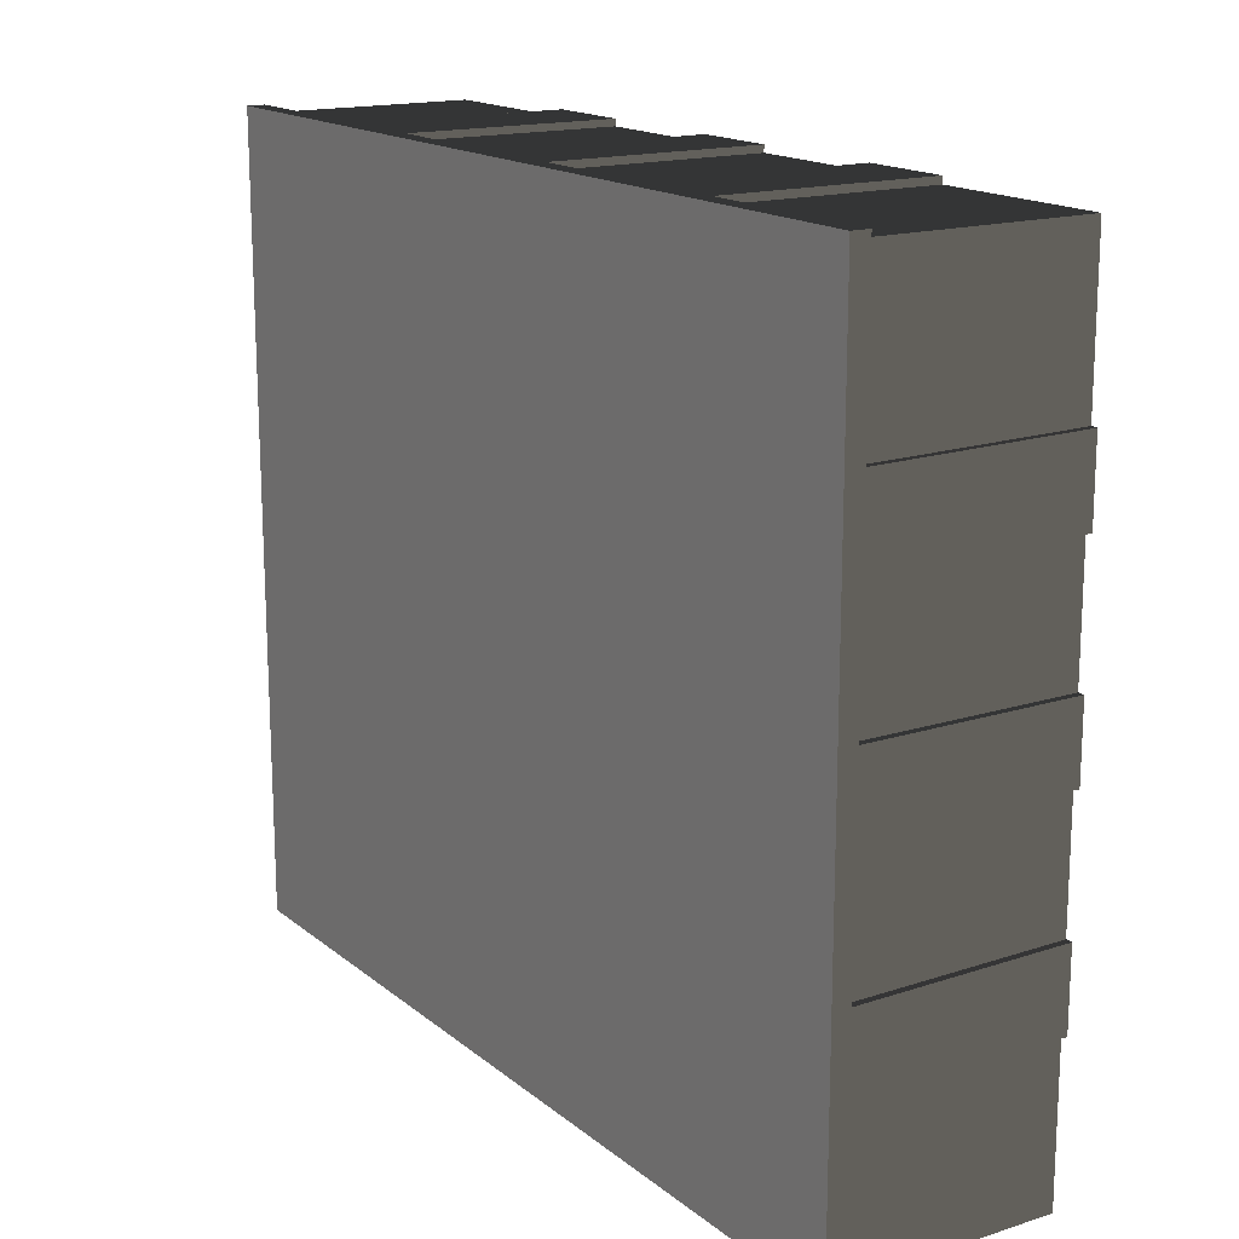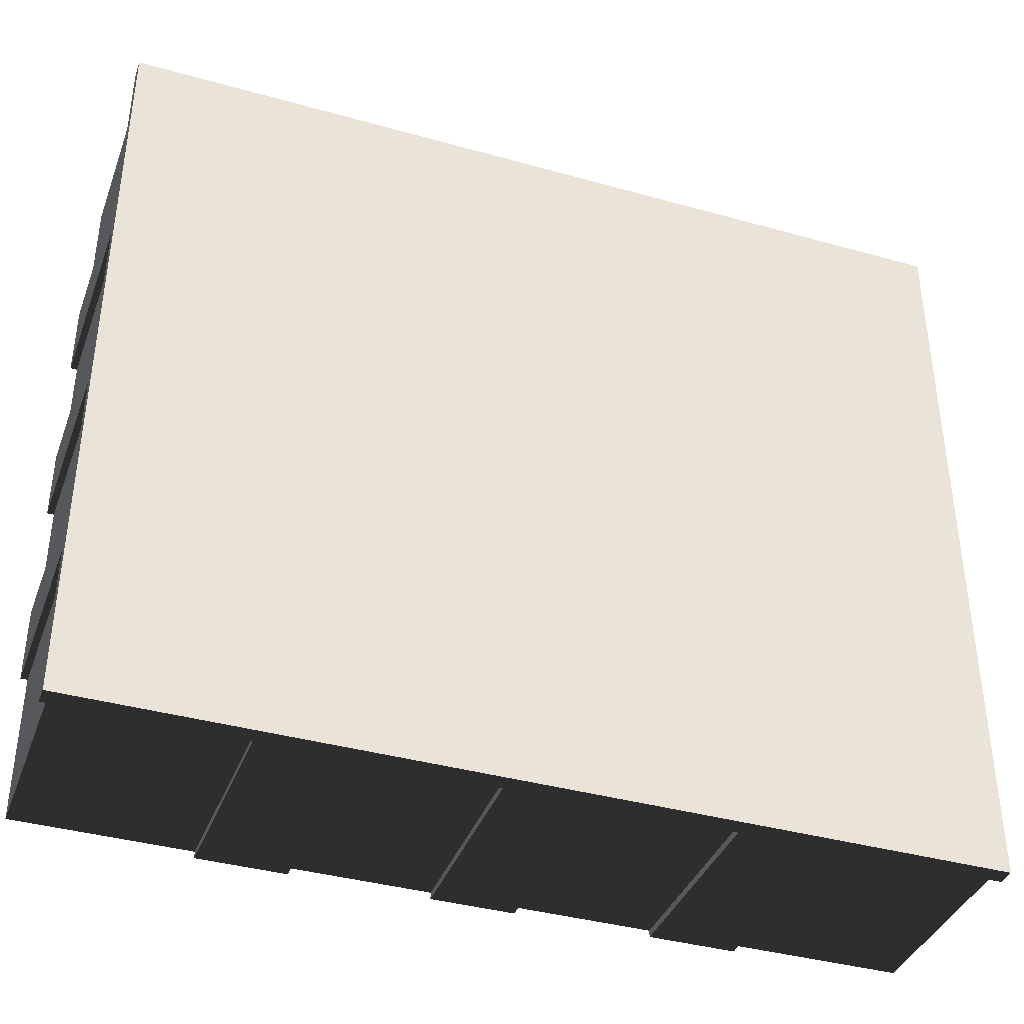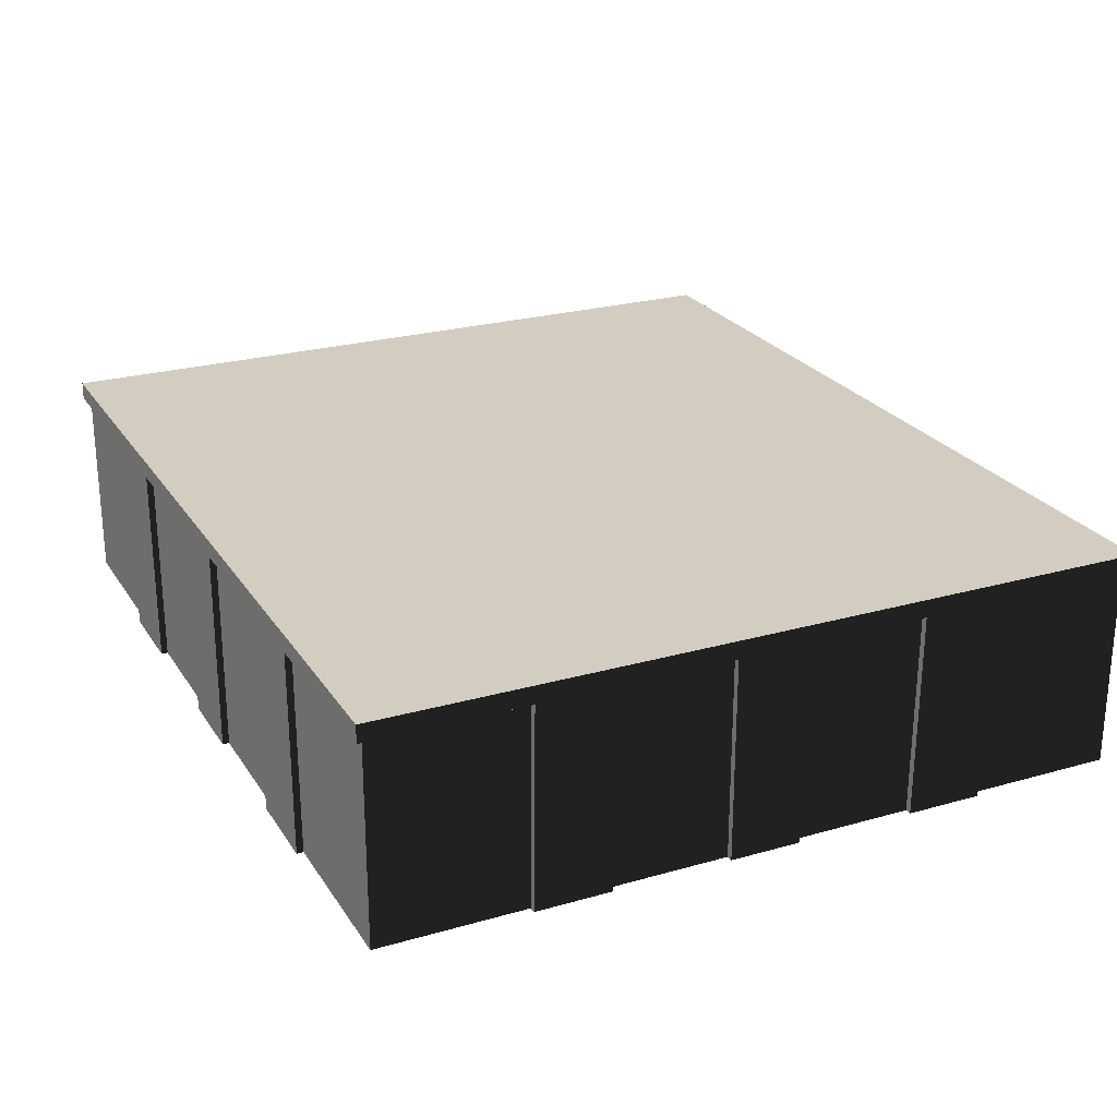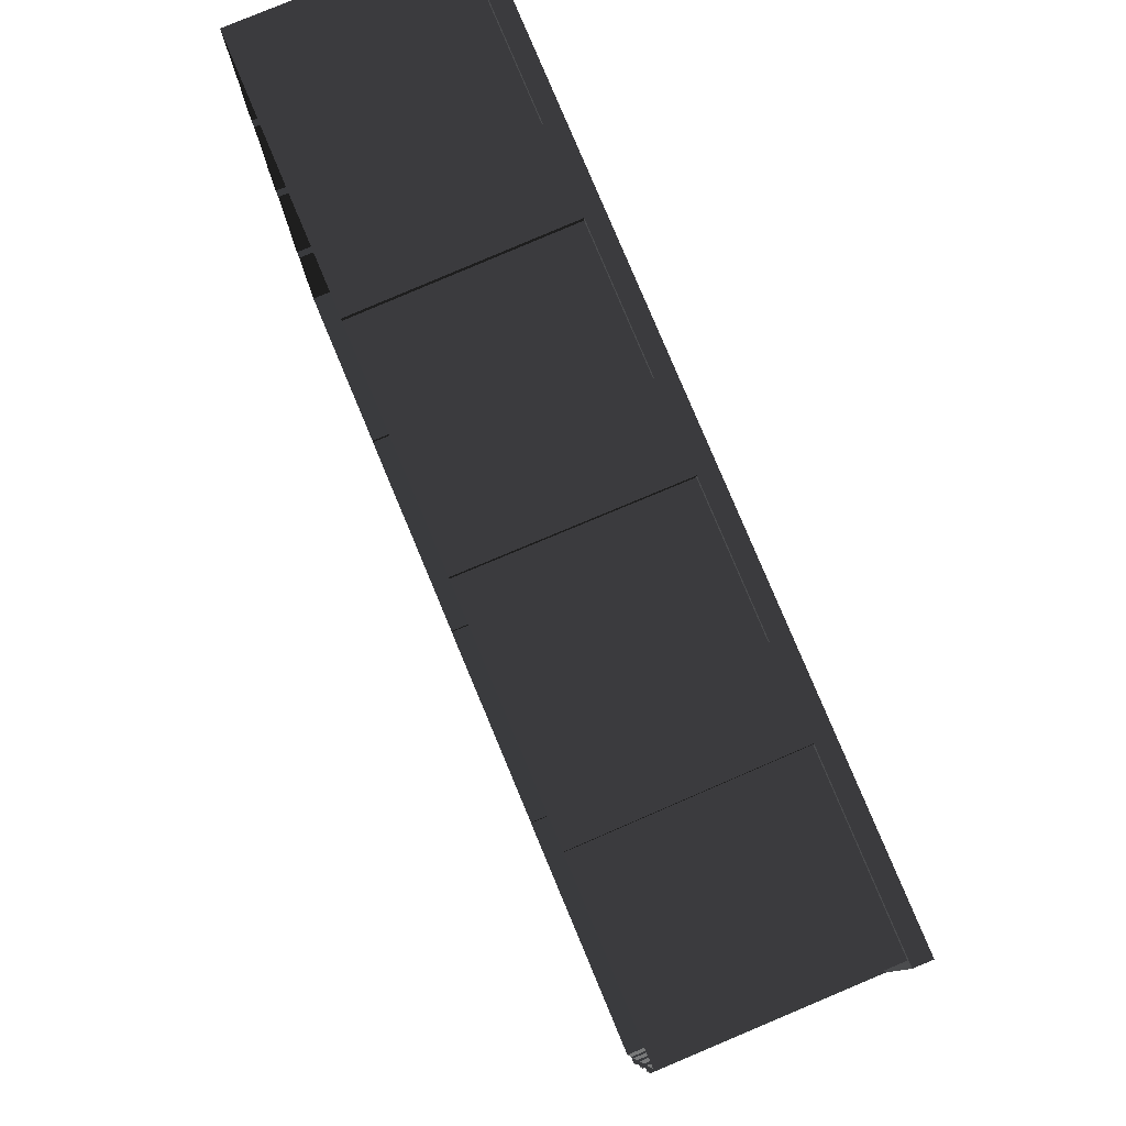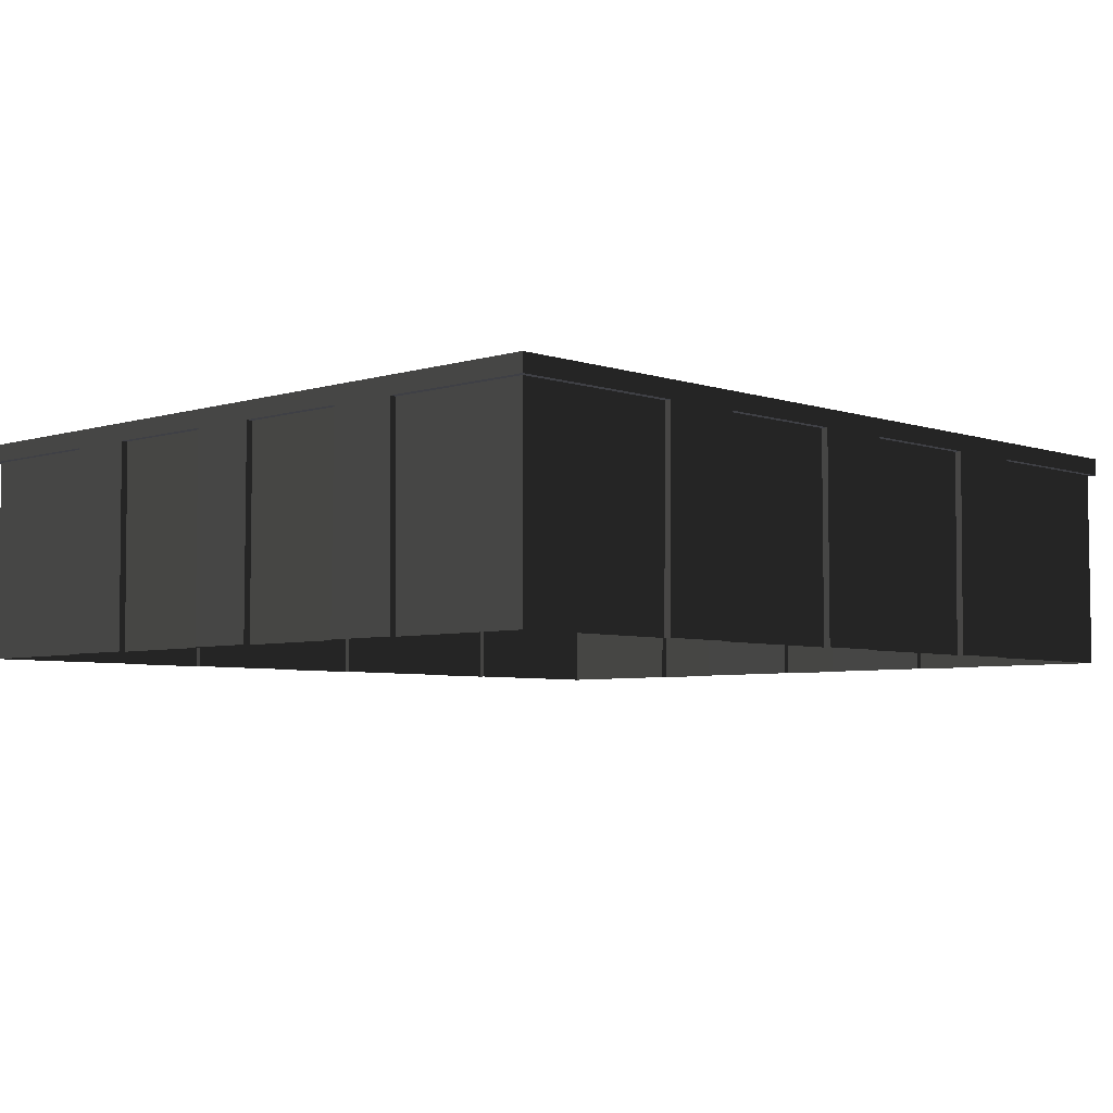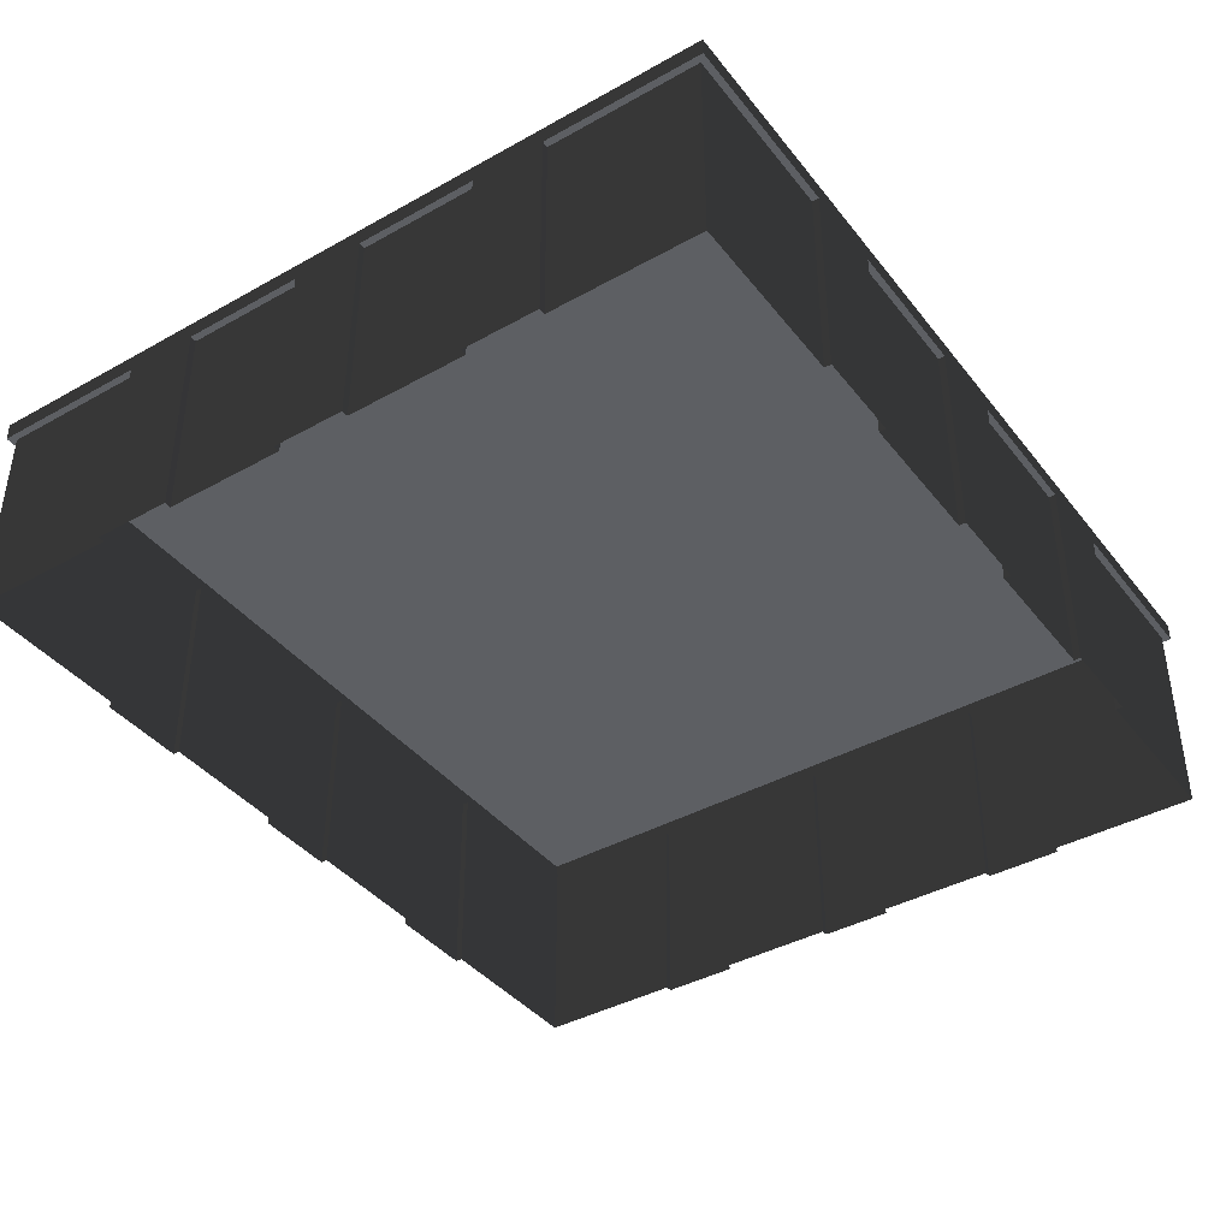
<metadata>
{"format":"obj","ext":"obj","renderer":"f3d","projection":"perspective","resolution":1024,"background":"white","views":[{"elev":16.5,"azim":-122.9,"up":"+Z"},{"elev":-38.8,"azim":160.6,"up":"+Z"},{"elev":24.4,"azim":64.8,"up":"+Y"},{"elev":79.8,"azim":67.3,"up":"+Z"},{"elev":-5.2,"azim":133.8,"up":"+Y"},{"elev":-40.3,"azim":124.4,"up":"+Y"}]}
</metadata>
<code>
v 20 -5 1.624
v 20 4.202 1.624
v 20 4.202 -1.624
v 20 -5 -1.624
v -20 4.202 1.624
v -20 -5 1.624
v -20 -5 -1.624
v -20 4.202 -1.624
v 20 -5 -7.03
v 20 4.202 -7.118
v 20 4.202 -10.38
v 20 -5 -10.47
v -20 4.202 -7.118
v -20 -5 -7.03
v -20 -5 -10.47
v -20 4.202 -10.38
v 20 -5 10.47
v 20 4.202 10.38
v 20 4.202 7.118
v 20 -5 7.03
v -20 4.202 10.38
v -20 -5 10.47
v -20 -5 7.03
v -20 4.202 7.118
v 19.7 -5 17.2
v 19.7 4.202 17.2
v 19.7 4.202 10.38
v 19.7 -5 10.47
v -19.7 -5 10.47
v -19.7 4.202 10.38
v -19.7 4.202 17.2
v -19.7 -5 17.2
v 19.7 4.202 -1.624
v 19.7 4.202 -7.118
v 19.7 -5 -7.03
v 19.7 -5 -1.624
v -19.7 -5 -7.03
v -19.7 4.202 -7.118
v -19.7 4.202 -1.624
v -19.7 -5 -1.624
v 19.7 4.202 -10.38
v 19.7 4.202 -17.2
v 19.7 -5 -17.2
v 19.7 -5 -10.47
v -19.7 -5 -17.2
v -19.7 4.202 -17.2
v -19.7 4.202 -10.38
v -19.7 -5 -10.47
v 19.7 4.202 7.118
v 19.7 4.202 1.624
v 19.7 -5 1.624
v 19.7 -5 7.03
v -19.7 -5 1.624
v -19.7 4.202 1.624
v -19.7 4.202 7.118
v -19.7 -5 7.03
v -1.86 -5 17.5
v -1.86 4.202 17.5
v 1.86 4.202 17.5
v 1.86 -5 17.5
v -1.86 4.202 -17.5
v -1.86 -5 -17.5
v 1.86 -5 -17.5
v 1.86 4.202 -17.5
v -11.97 -5 17.5
v -11.87 4.202 17.5
v -8.131 4.202 17.5
v -8.03 -5 17.5
v -11.87 4.202 -17.5
v -11.97 -5 -17.5
v -8.03 -5 -17.5
v -8.131 4.202 -17.5
v 8.03 -5 17.5
v 8.131 4.202 17.5
v 11.87 4.202 17.5
v 11.97 -5 17.5
v 8.131 4.202 -17.5
v 8.03 -5 -17.5
v 11.97 -5 -17.5
v 11.87 4.202 -17.5
v -19.7 -5 17.2
v -19.7 4.202 17.2
v -11.87 4.202 17.2
v -11.97 -5 17.2
v -19.7 4.202 -17.2
v -19.7 -5 -17.2
v -11.97 -5 -17.2
v -11.87 4.202 -17.2
v 1.86 4.202 17.2
v 8.131 4.202 17.2
v 8.03 -5 17.2
v 1.86 -5 17.2
v 1.86 -5 -17.2
v 8.03 -5 -17.2
v 8.131 4.202 -17.2
v 1.86 4.202 -17.2
v -8.131 4.202 17.2
v -1.86 4.202 17.2
v -1.86 -5 17.2
v -8.03 -5 17.2
v -8.03 -5 -17.2
v -1.86 -5 -17.2
v -1.86 4.202 -17.2
v -8.131 4.202 -17.2
v 11.87 4.202 17.2
v 19.7 4.202 17.2
v 19.7 -5 17.2
v 11.97 -5 17.2
v 11.97 -5 -17.2
v 19.7 -5 -17.2
v 19.7 4.202 -17.2
v 11.87 4.202 -17.2
v 10 5 17.5
v 20 5 17.5
v 20 4.202 17.5
v 11.87 4.202 17.5
v -5.015e-05 5 17.5
v 8.131 4.202 17.5
v 1.86 4.202 17.5
v -1.86 4.202 17.5
v -8.131 4.202 17.5
v -11.87 4.202 17.5
v -10 5 17.5
v -20 4.202 17.5
v -20 5 17.5
v -20 4.202 10.38
v -20 5 8.75
v -20 5 17.5
v -20 4.202 17.5
v -20 5 3.517e-05
v -20 4.202 7.118
v -20 4.202 1.624
v -20 4.202 -1.624
v -20 4.202 -7.118
v -20 4.202 -10.38
v -20 5 -8.75
v -20 4.202 -17.5
v -20 5 -17.5
v -20 5 -17.5
v -20 4.202 -17.5
v -11.87 4.202 -17.5
v -10 5 -17.5
v -3.617e-05 5 -17.5
v -8.131 4.202 -17.5
v -1.86 4.202 -17.5
v 1.86 4.202 -17.5
v 8.131 4.202 -17.5
v 11.87 4.202 -17.5
v 10 5 -17.5
v 20 4.202 -17.5
v 20 5 -17.5
v 20 5 -8.75
v 20 5 -17.5
v 20 4.202 -17.5
v 20 4.202 -10.38
v 20 5 7.989e-06
v 20 4.202 -7.118
v 20 4.202 -1.624
v 20 4.202 1.624
v 20 4.202 7.118
v 20 4.202 10.38
v 20 5 8.75
v 20 4.202 17.5
v 20 5 17.5
v 20 -5 10.47
v 19.7 -5 10.47
v 19.7 4.202 10.38
v 20 4.202 10.38
v 20 4.202 10.38
v 19.7 4.202 10.38
v 19.7 4.202 17.2
v 20 4.202 17.5
v 11.87 4.202 17.5
v 11.87 4.202 17.2
v 11.97 -5 17.2
v 11.97 -5 17.5
v 20 4.202 17.5
v 19.7 4.202 17.2
v 11.87 4.202 17.2
v 11.87 4.202 17.5
v -20 4.202 17.5
v -19.7 4.202 17.2
v -19.7 4.202 10.38
v -20 4.202 10.38
v -20 4.202 10.38
v -19.7 4.202 10.38
v -19.7 -5 10.47
v -20 -5 10.47
v -11.97 -5 17.5
v -11.97 -5 17.2
v -11.87 4.202 17.2
v -11.87 4.202 17.5
v -11.87 4.202 17.5
v -11.87 4.202 17.2
v -19.7 4.202 17.2
v -20 4.202 17.5
v 20 4.202 -1.624
v 19.7 4.202 -1.624
v 19.7 -5 -1.624
v 20 -5 -1.624
v 20 -5 -7.03
v 19.7 -5 -7.03
v 19.7 4.202 -7.118
v 20 4.202 -7.118
v 20 4.202 -7.118
v 19.7 4.202 -7.118
v 19.7 4.202 -1.624
v 20 4.202 -1.624
v -20 -5 -1.624
v -19.7 -5 -1.624
v -19.7 4.202 -1.624
v -20 4.202 -1.624
v -20 4.202 -1.624
v -19.7 4.202 -1.624
v -19.7 4.202 -7.118
v -20 4.202 -7.118
v -20 4.202 -7.118
v -19.7 4.202 -7.118
v -19.7 -5 -7.03
v -20 -5 -7.03
v 20 4.202 -10.38
v 19.7 4.202 -10.38
v 19.7 -5 -10.47
v 20 -5 -10.47
v 20 4.202 -17.5
v 19.7 4.202 -17.2
v 19.7 4.202 -10.38
v 20 4.202 -10.38
v 11.97 -5 -17.5
v 11.97 -5 -17.2
v 11.87 4.202 -17.2
v 11.87 4.202 -17.5
v 11.87 4.202 -17.5
v 11.87 4.202 -17.2
v 19.7 4.202 -17.2
v 20 4.202 -17.5
v -20 -5 -10.47
v -19.7 -5 -10.47
v -19.7 4.202 -10.38
v -20 4.202 -10.38
v -20 4.202 -10.38
v -19.7 4.202 -10.38
v -19.7 4.202 -17.2
v -20 4.202 -17.5
v -20 4.202 -17.5
v -19.7 4.202 -17.2
v -11.87 4.202 -17.2
v -11.87 4.202 -17.5
v -11.87 4.202 -17.5
v -11.87 4.202 -17.2
v -11.97 -5 -17.2
v -11.97 -5 -17.5
v 20 4.202 7.118
v 19.7 4.202 7.118
v 19.7 -5 7.03
v 20 -5 7.03
v 20 -5 1.624
v 19.7 -5 1.624
v 19.7 4.202 1.624
v 20 4.202 1.624
v 20 4.202 1.624
v 19.7 4.202 1.624
v 19.7 4.202 7.118
v 20 4.202 7.118
v -20 -5 7.03
v -19.7 -5 7.03
v -19.7 4.202 7.118
v -20 4.202 7.118
v -20 4.202 7.118
v -19.7 4.202 7.118
v -19.7 4.202 1.624
v -20 4.202 1.624
v -20 4.202 1.624
v -19.7 4.202 1.624
v -19.7 -5 1.624
v -20 -5 1.624
v 1.86 4.202 17.5
v 1.86 4.202 17.2
v 1.86 -5 17.2
v 1.86 -5 17.5
v 8.03 -5 17.5
v 8.03 -5 17.2
v 8.131 4.202 17.2
v 8.131 4.202 17.5
v 8.131 4.202 17.5
v 8.131 4.202 17.2
v 1.86 4.202 17.2
v 1.86 4.202 17.5
v 1.86 -5 -17.5
v 1.86 -5 -17.2
v 1.86 4.202 -17.2
v 1.86 4.202 -17.5
v 1.86 4.202 -17.5
v 1.86 4.202 -17.2
v 8.131 4.202 -17.2
v 8.131 4.202 -17.5
v 8.131 4.202 -17.5
v 8.131 4.202 -17.2
v 8.03 -5 -17.2
v 8.03 -5 -17.5
v -8.131 4.202 17.5
v -8.131 4.202 17.2
v -8.03 -5 17.2
v -8.03 -5 17.5
v -1.86 -5 17.5
v -1.86 -5 17.2
v -1.86 4.202 17.2
v -1.86 4.202 17.5
v -1.86 4.202 17.5
v -1.86 4.202 17.2
v -8.131 4.202 17.2
v -8.131 4.202 17.5
v -8.03 -5 -17.5
v -8.03 -5 -17.2
v -8.131 4.202 -17.2
v -8.131 4.202 -17.5
v -8.131 4.202 -17.5
v -8.131 4.202 -17.2
v -1.86 4.202 -17.2
v -1.86 4.202 -17.5
v -1.86 4.202 -17.5
v -1.86 4.202 -17.2
v -1.86 -5 -17.2
v -1.86 -5 -17.5
v 1.228e-21 5 5.088e-22
v -20 5 17.5
v -20 5 8.75
v -10 5 17.5
v -5.015e-05 5 17.5
v 10 5 17.5
v 20 5 17.5
v 20 5 8.75
v 20 5 7.989e-06
v 20 5 -8.75
v 20 5 -17.5
v 10 5 -17.5
v -3.617e-05 5 -17.5
v -10 5 -17.5
v -20 5 -17.5
v -20 5 -8.75
v -20 5 3.517e-05
g TS_LA_Buildings_Base_206750_66
f 1 3 2
f 1 4 3
f 5 7 6
f 5 8 7
f 9 11 10
f 9 12 11
f 13 15 14
f 13 16 15
f 17 19 18
f 17 20 19
f 21 23 22
f 21 24 23
f 25 27 26
f 25 28 27
f 29 31 30
f 29 32 31
f 33 35 34
f 33 36 35
f 37 39 38
f 37 40 39
f 41 43 42
f 41 44 43
f 45 47 46
f 45 48 47
f 49 51 50
f 49 52 51
f 53 55 54
f 53 56 55
f 57 59 58
f 57 60 59
f 61 63 62
f 61 64 63
f 65 67 66
f 65 68 67
f 69 71 70
f 69 72 71
f 73 75 74
f 73 76 75
f 77 79 78
f 77 80 79
f 81 83 82
f 81 84 83
f 85 87 86
f 85 88 87
f 89 91 90
f 89 92 91
f 93 95 94
f 93 96 95
f 97 99 98
f 97 100 99
f 101 103 102
f 101 104 103
f 105 107 106
f 105 108 107
f 109 111 110
f 109 112 111
f 113 115 114
f 113 116 115
f 117 116 113
f 118 116 117
f 117 119 118
f 120 119 117
f 117 121 120
f 122 121 117
f 123 122 117
f 124 122 123
f 124 123 125
f 126 128 127
f 126 129 128
f 126 127 130
f 130 131 126
f 132 131 130
f 130 133 132
f 134 133 130
f 130 135 134
f 136 135 130
f 137 135 136
f 137 136 138
f 139 141 140
f 139 142 141
f 141 142 143
f 143 144 141
f 145 144 143
f 143 146 145
f 147 146 143
f 143 148 147
f 149 148 143
f 150 148 149
f 150 149 151
f 152 154 153
f 152 155 154
f 156 155 152
f 157 155 156
f 156 158 157
f 159 158 156
f 156 160 159
f 161 160 156
f 162 161 156
f 163 161 162
f 163 162 164
f 165 167 166
f 165 168 167
f 169 171 170
f 169 172 171
f 173 175 174
f 173 176 175
f 177 179 178
f 177 180 179
f 181 183 182
f 181 184 183
f 185 187 186
f 185 188 187
f 189 191 190
f 189 192 191
f 193 195 194
f 193 196 195
f 197 199 198
f 197 200 199
f 201 203 202
f 201 204 203
f 205 207 206
f 205 208 207
f 209 211 210
f 209 212 211
f 213 215 214
f 213 216 215
f 217 219 218
f 217 220 219
f 221 223 222
f 221 224 223
f 225 227 226
f 225 228 227
f 229 231 230
f 229 232 231
f 233 235 234
f 233 236 235
f 237 239 238
f 237 240 239
f 241 243 242
f 241 244 243
f 245 247 246
f 245 248 247
f 249 251 250
f 249 252 251
f 253 255 254
f 253 256 255
f 257 259 258
f 257 260 259
f 261 263 262
f 261 264 263
f 265 267 266
f 265 268 267
f 269 271 270
f 269 272 271
f 273 275 274
f 273 276 275
f 277 279 278
f 277 280 279
f 281 283 282
f 281 284 283
f 285 287 286
f 285 288 287
f 289 291 290
f 289 292 291
f 293 295 294
f 293 296 295
f 297 299 298
f 297 300 299
f 301 303 302
f 301 304 303
f 305 307 306
f 305 308 307
f 309 311 310
f 309 312 311
f 313 315 314
f 313 316 315
f 317 319 318
f 317 320 319
f 321 323 322
f 321 324 323
f 325 327 326
f 326 328 325
f 325 328 329
f 329 330 325
f 325 330 331
f 331 332 325
f 325 332 333
f 333 334 325
f 325 334 335
f 335 336 325
f 325 336 337
f 337 338 325
f 325 338 339
f 339 340 325
f 325 340 341
f 341 327 325

</code>
